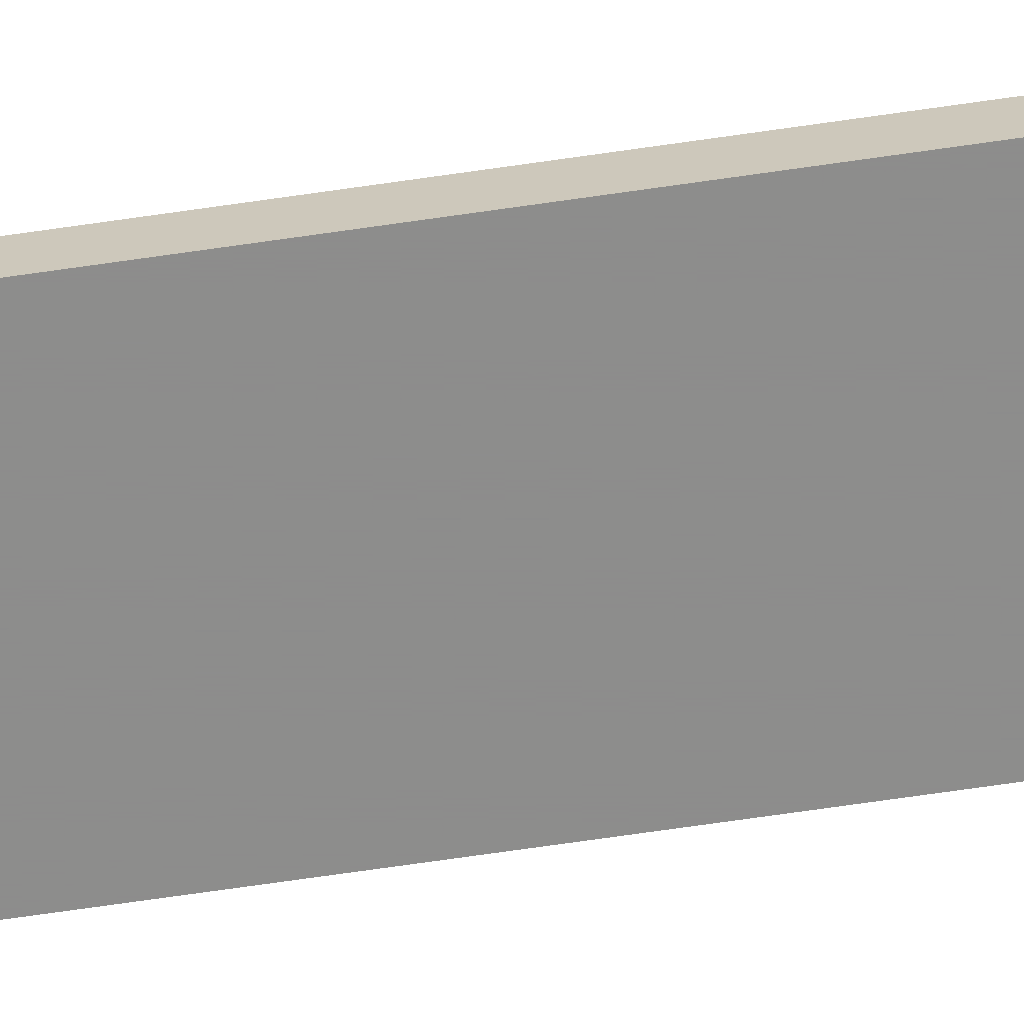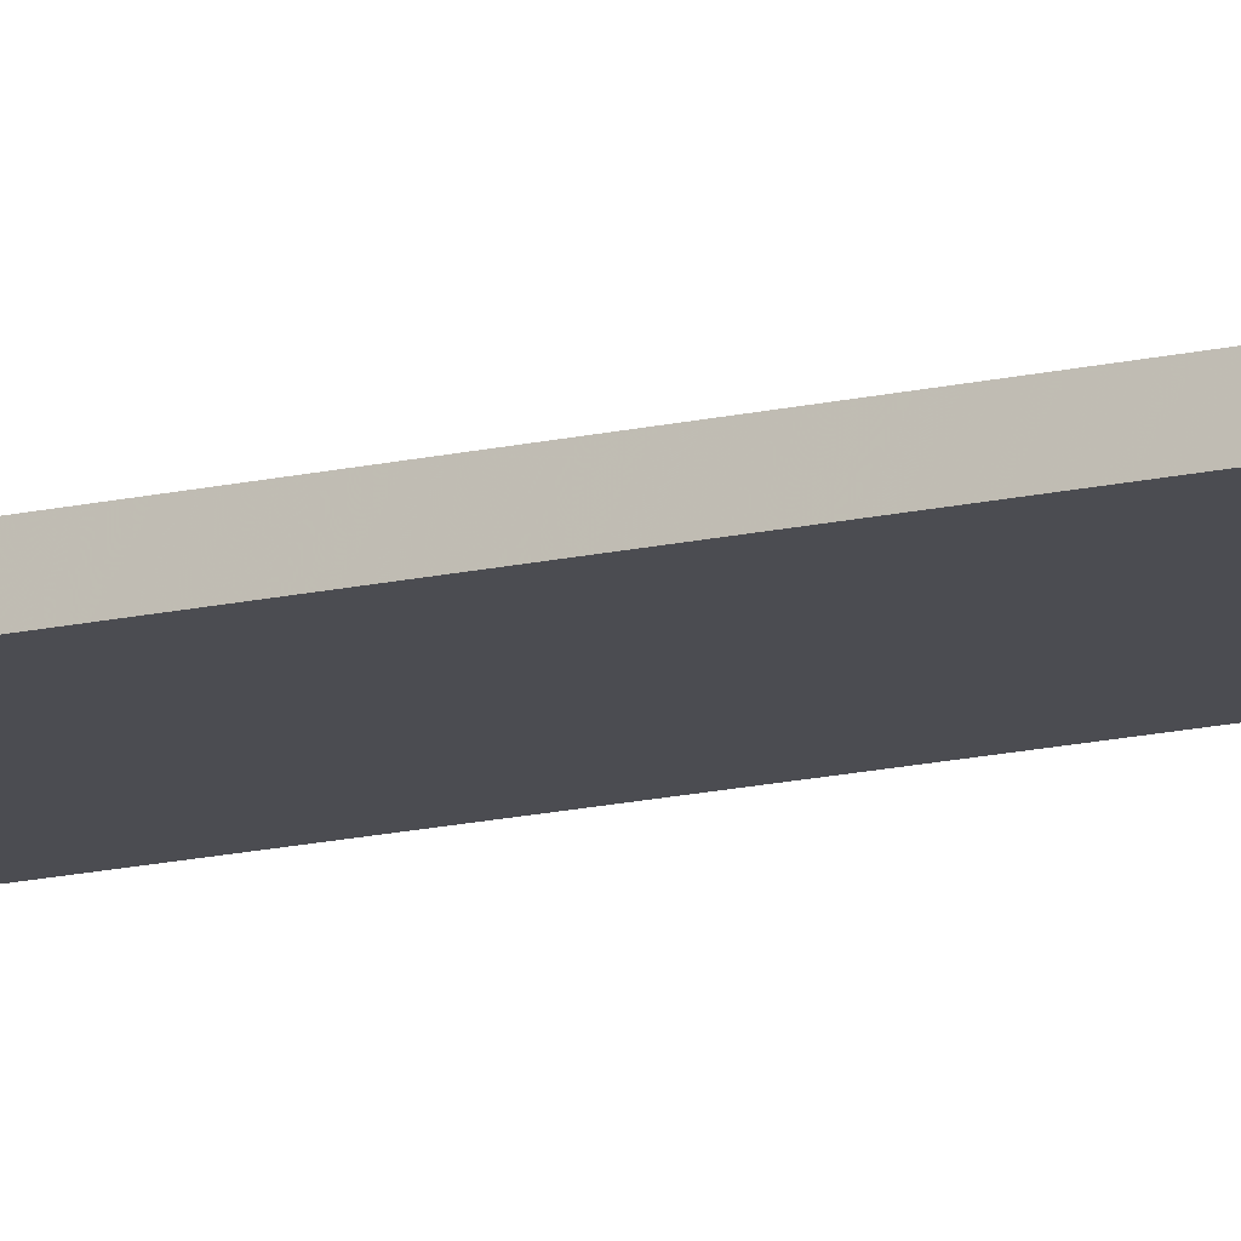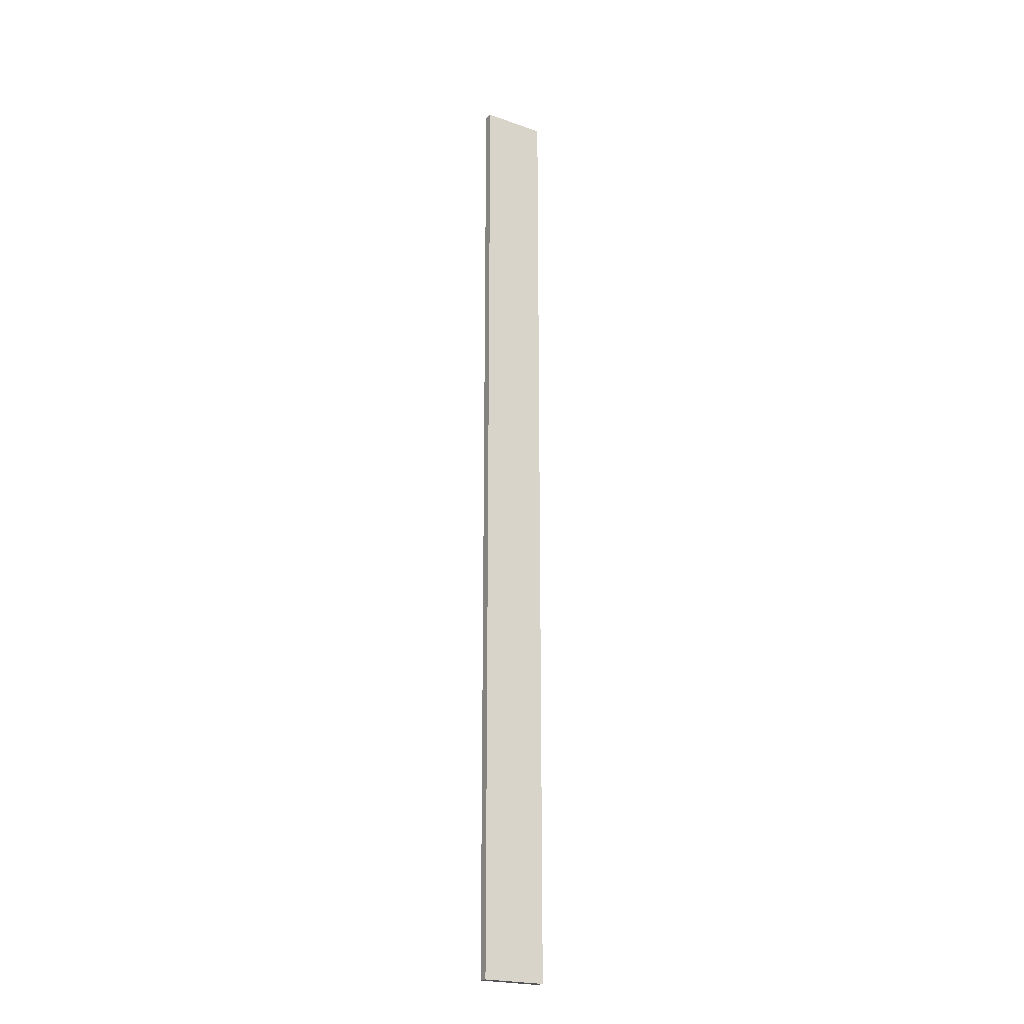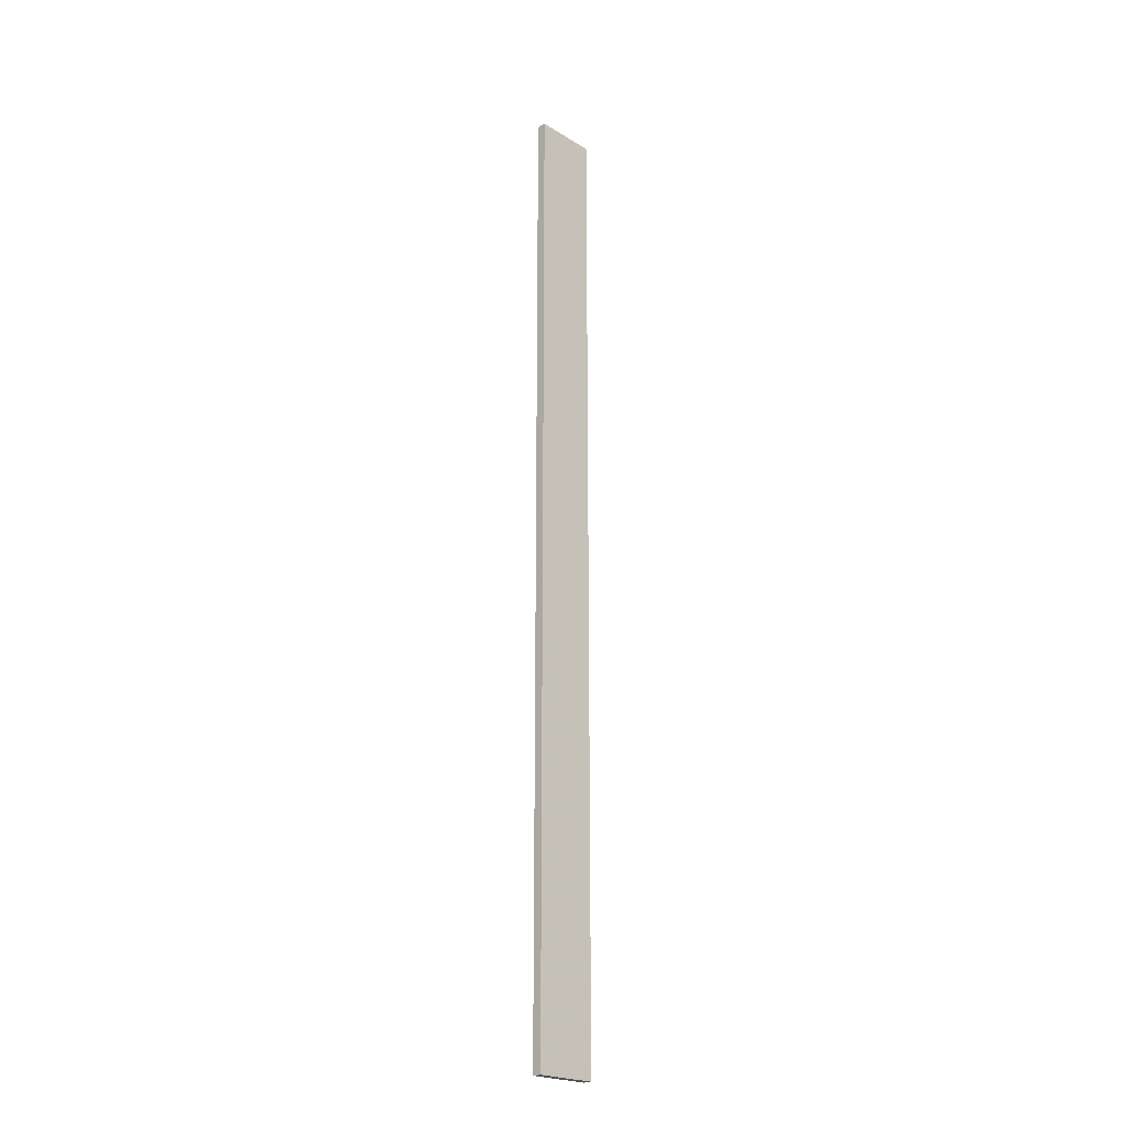
<metadata>
{"format":"obj","ext":"obj","renderer":"f3d","projection":"perspective","resolution":1024,"background":"white","views":[{"elev":-64.4,"azim":98.6,"up":"+Y"},{"elev":-15.4,"azim":-63.3,"up":"+Y"},{"elev":-22.1,"azim":-31.1,"up":"+Z"},{"elev":-22.3,"azim":-46.3,"up":"+Z"}]}
</metadata>
<code>
o 1700
v 2221 1875 16.14
v 2221 1875 16.14
v 2221 1875 16.14
v 2221 1875 17.2
v 2221 1875 17.2
v 2221 1875 17.2
v 2221 1875 16.14
v 2221 1875 16.14
v 2221 1875 16.14
v 2221 1875 17.2
v 2221 1875 16.14
v 2221 1875 17.2
v 2221 1875 17.2
v 2221 1875 17.2
v 2221 1875 17.2
v 2221 1875 17.2
v 2221 1875 16.14
v 2221 1875 17.2
v 2221 1875 16.14
v 2221 1875 17.2
v 2221 1875 17.2
v 2221 1875 16.14
v 2221 1875 17.2
v 2221 1875 17.2
v 2221 1875 16.14
v 2221 1875 16.14
v 2221 1875 17.2
v 2221 1875 16.14
v 2221 1875 16.14
f 1 2 3
f 1 4 5
f 6 2 7
f 8 9 7
f 10 7 11
f 12 13 14
f 14 15 16
f 17 15 18
f 19 20 21
f 22 23 20
f 24 25 26
f 27 28 29

</code>
